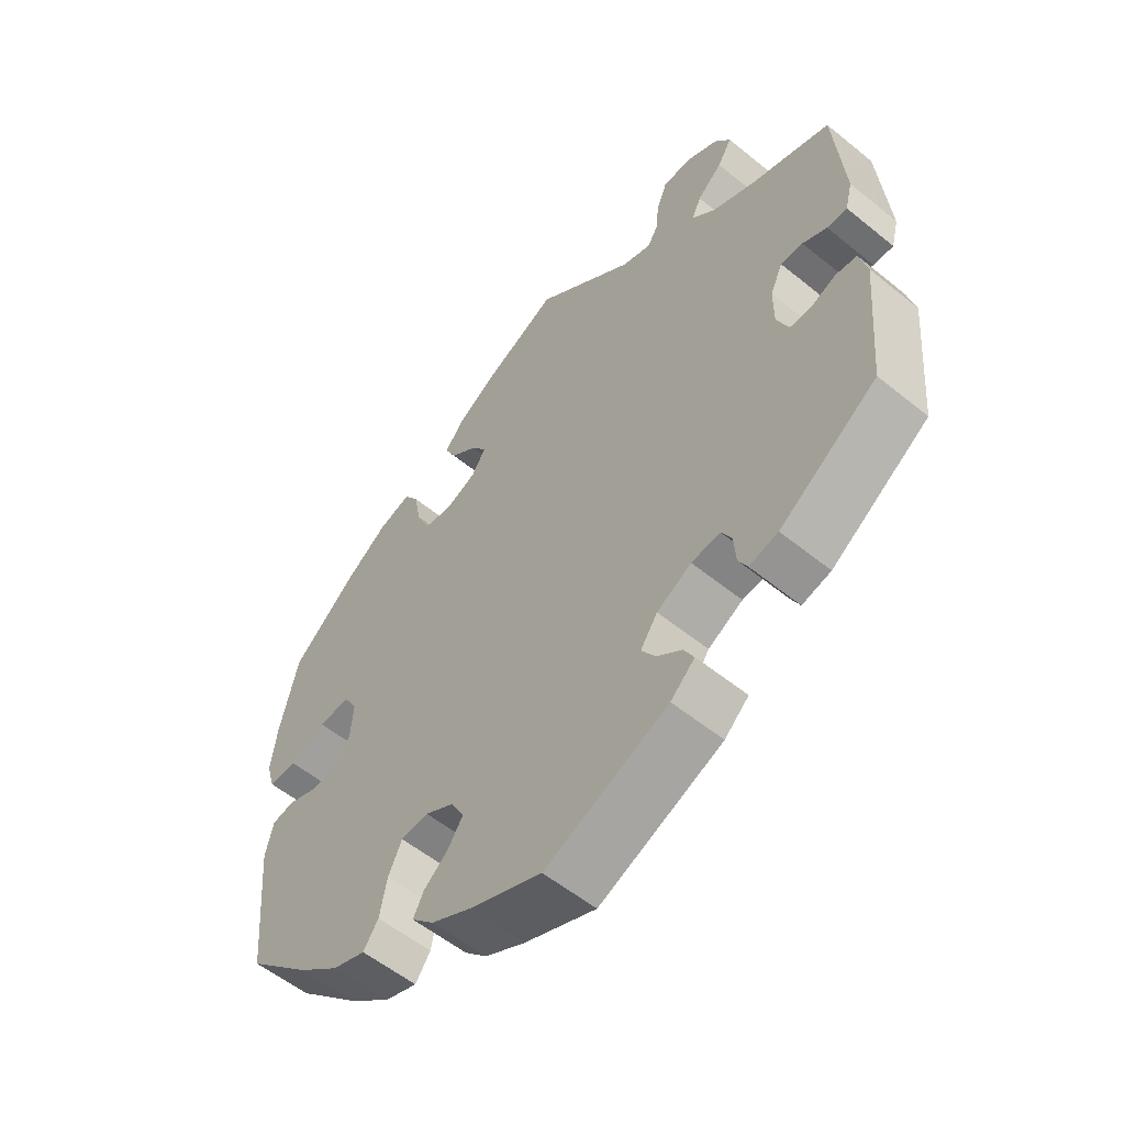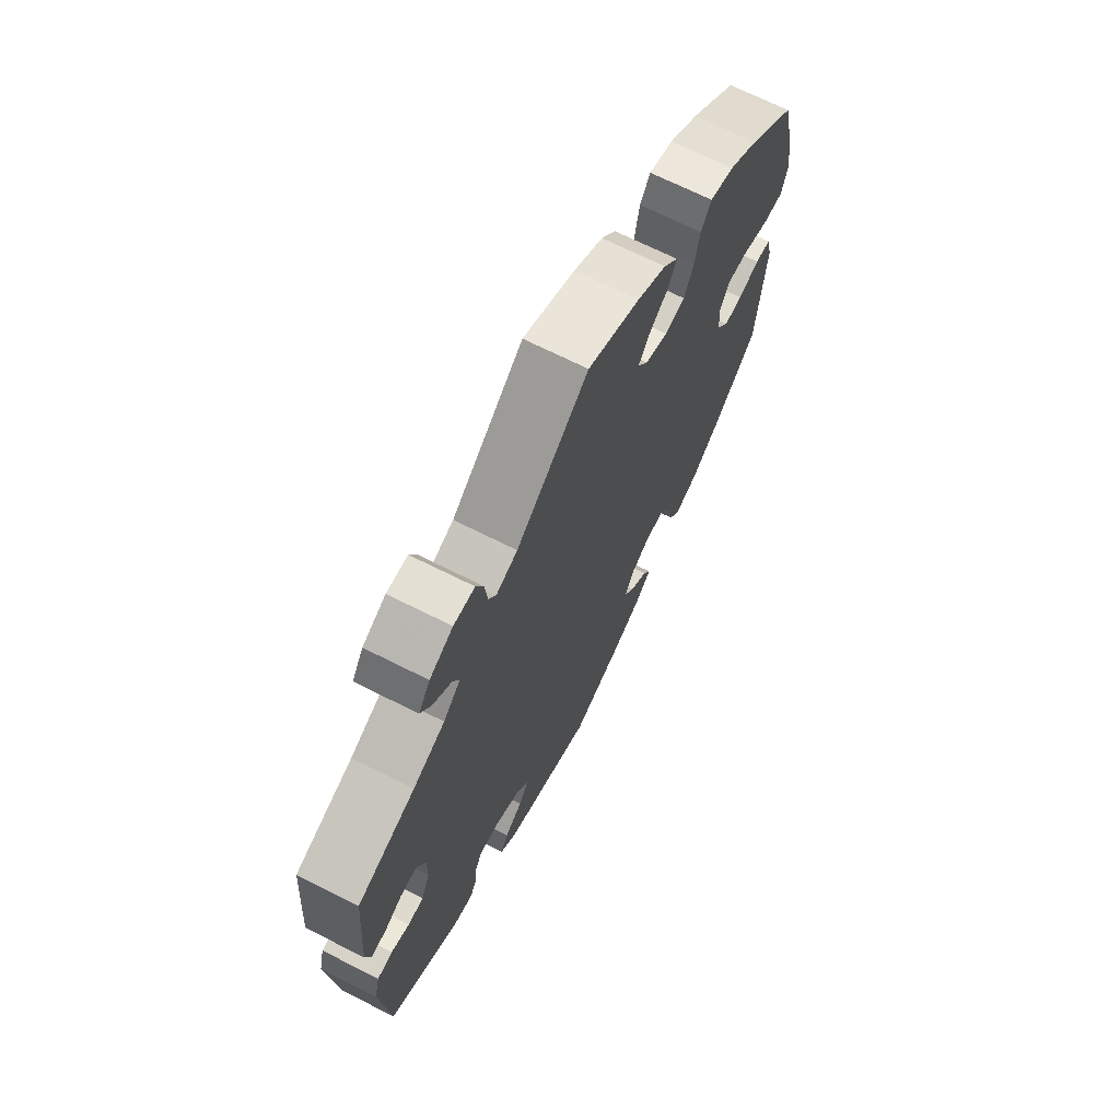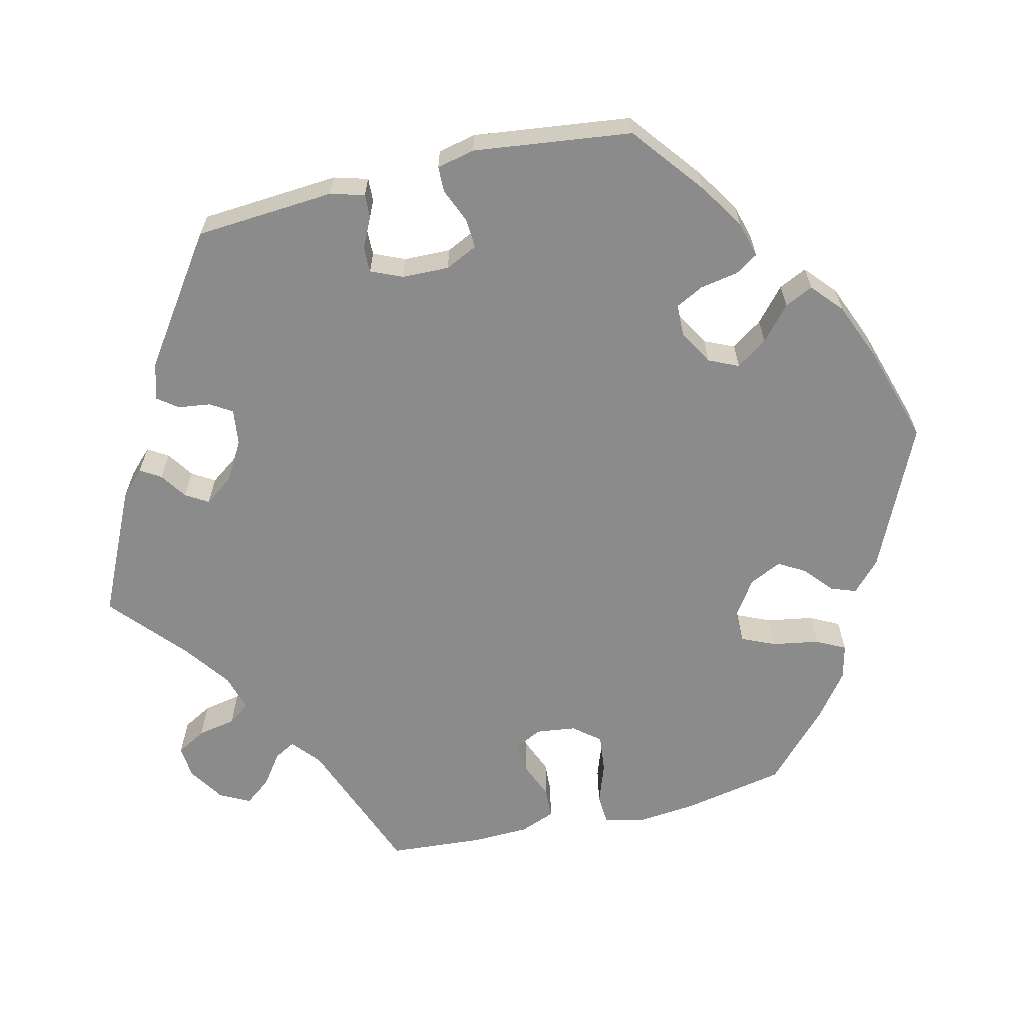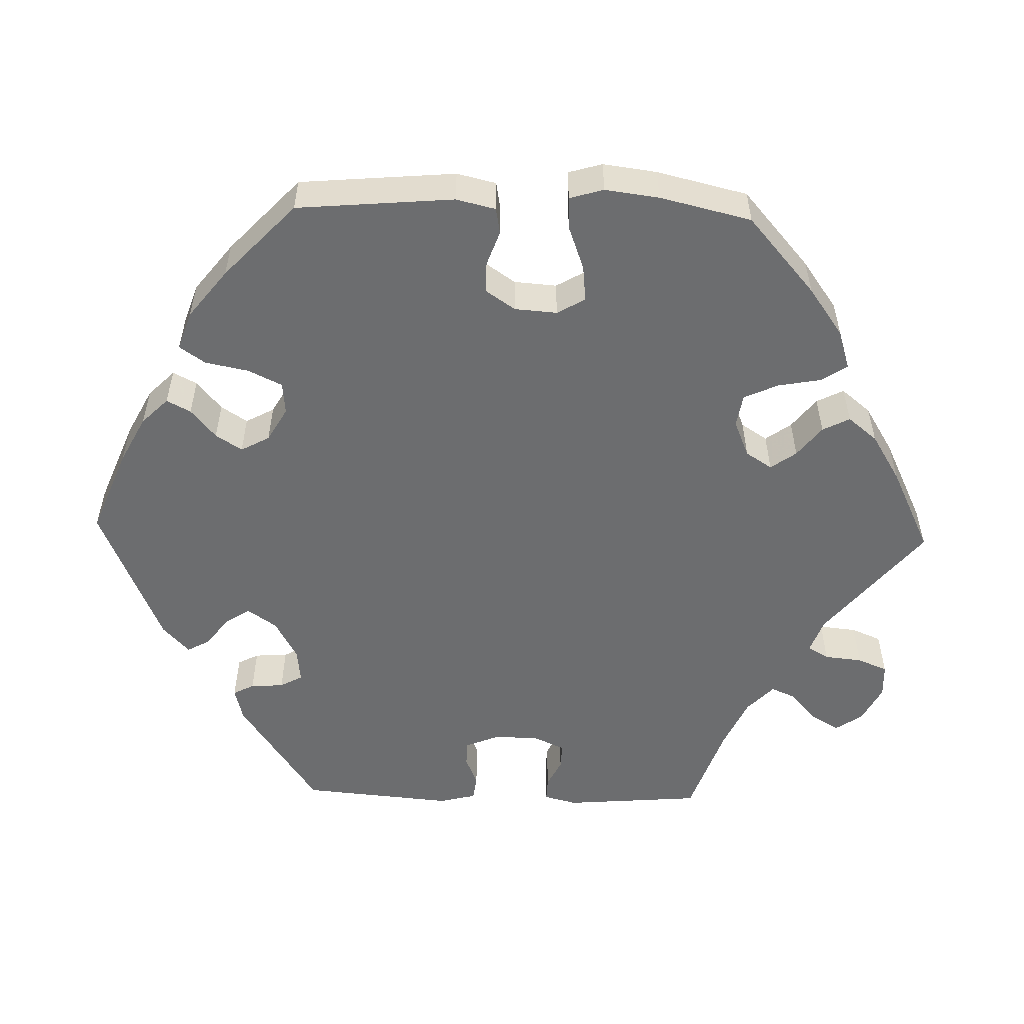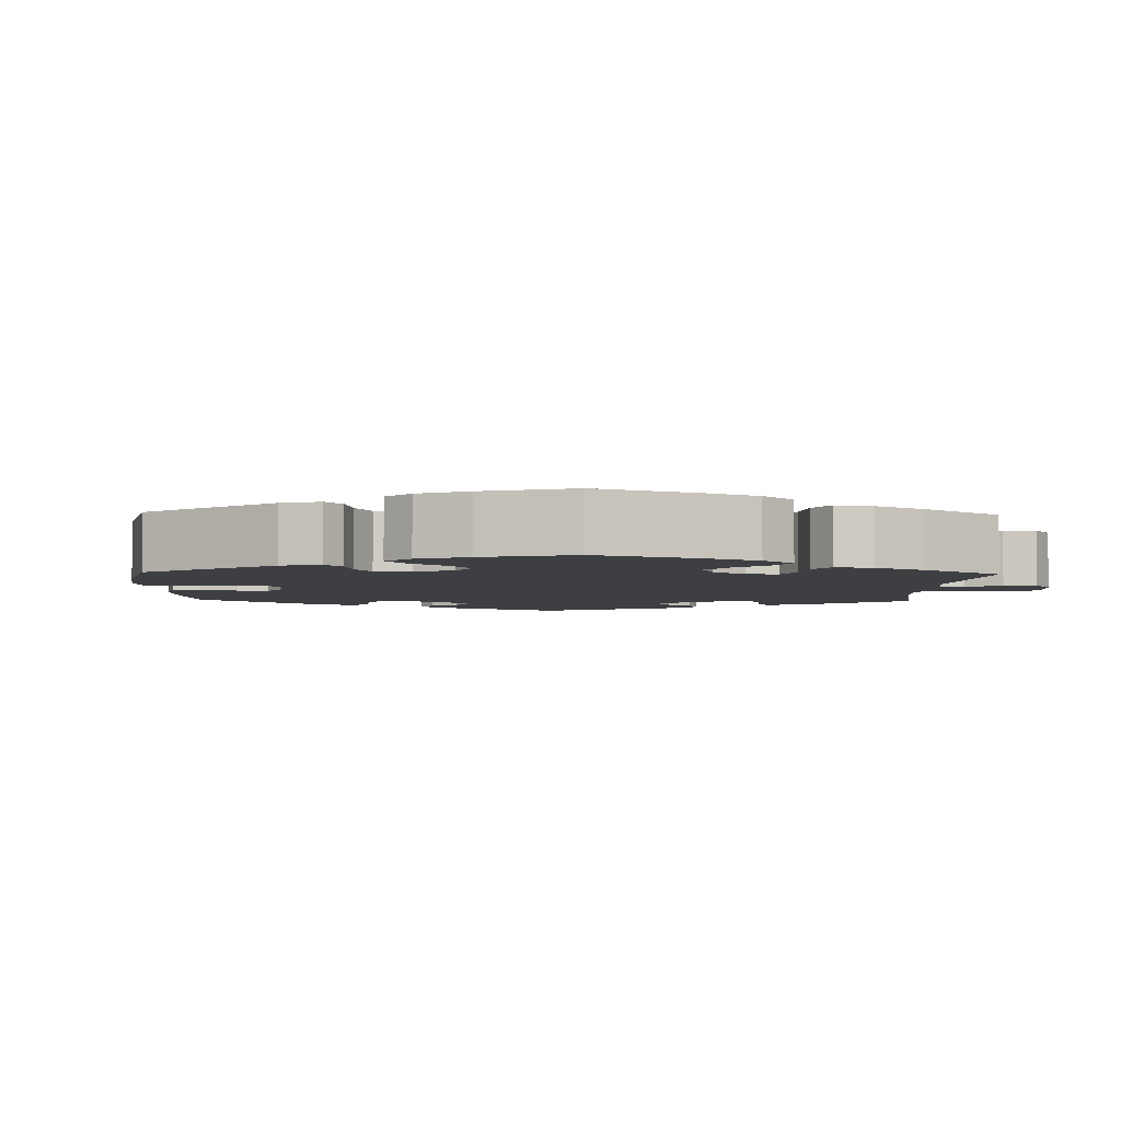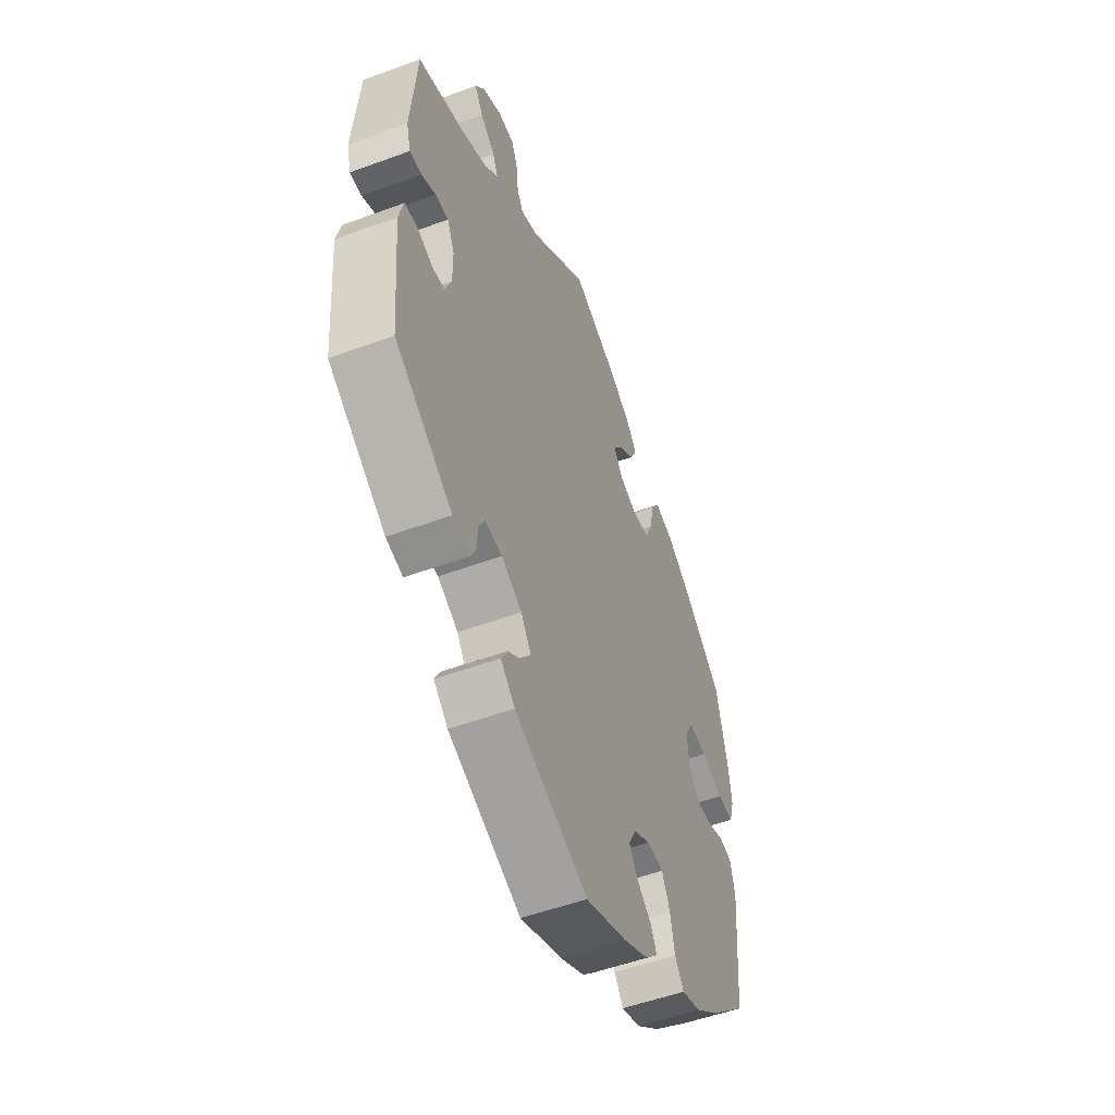
<metadata>
{"format":"obj","ext":"obj","renderer":"f3d","projection":"perspective","resolution":1024,"background":"white","views":[{"elev":-56.1,"azim":49.6,"up":"+Z"},{"elev":69.5,"azim":116.7,"up":"+Z"},{"elev":-63.8,"azim":163.5,"up":"+Y"},{"elev":-53.9,"azim":-91.7,"up":"+Y"},{"elev":-4.1,"azim":-62.1,"up":"+Y"},{"elev":-52.6,"azim":111.6,"up":"+Z"}]}
</metadata>
<code>
v -0.401 0.07 0.375
v -0.338 0.07 0.42
v -0.287 0.07 0.436
v -0.265 0.07 0.403
v -0.255 0.07 0.348
v -0.235 0.07 0.303
v -0.192 0.07 0.296
v -0.144 0.07 0.316
v -0.122 0.07 0.35
v -0.146 0.07 0.383
v -0.186 0.07 0.414
v -0.204 0.07 0.449
v -0.173 0.07 0.487
v -0.111 0.07 0.525
v -0.001 0.07 0.578
v 0.151 0.07 0.455
v 0.196 0.07 0.439
v 0.212 0.07 0.466
v 0.217 0.07 0.515
v 0.233 0.07 0.554
v 0.277 0.07 0.556
v 0.326 0.07 0.531
v 0.35 0.07 0.496
v 0.328 0.07 0.459
v 0.29 0.07 0.426
v 0.276 0.07 0.394
v 0.312 0.07 0.36
v 0.379 0.07 0.33
v 0.5 0.07 0.289
v 0.515 0.07 0.111
v 0.504 0.07 0.068
v 0.473 0.07 0.069
v 0.436 0.07 0.087
v 0.402 0.07 0.088
v 0.383 0.07 0.046
v 0.383 0.07 -0.012
v 0.401 0.07 -0.055
v 0.434 0.07 -0.056
v 0.473 0.07 -0.04
v 0.505 0.07 -0.044
v 0.517 0.07 -0.092
v 0.5 0.07 -0.289
v 0.351 0.07 -0.39
v 0.307 0.07 -0.401
v 0.293 0.07 -0.374
v 0.29 0.07 -0.331
v 0.274 0.07 -0.302
v 0.23 0.07 -0.307
v 0.177 0.07 -0.336
v 0.151 0.07 -0.374
v 0.172 0.07 -0.406
v 0.21 0.07 -0.435
v 0.226 0.07 -0.464
v 0.189 0.07 -0.498
v 0 0.07 -0.578
v -0.11 0.07 -0.534
v -0.172 0.07 -0.502
v -0.206 0.07 -0.468
v -0.19 0.07 -0.437
v -0.152 0.07 -0.405
v -0.13 0.07 -0.371
v -0.15 0.07 -0.334
v -0.194 0.07 -0.309
v -0.236 0.07 -0.313
v -0.257 0.07 -0.357
v -0.268 0.07 -0.413
v -0.291 0.07 -0.446
v -0.341 0.07 -0.429
v -0.404 0.07 -0.38
v -0.501 0.07 -0.289
v -0.519 0.07 -0.086
v -0.507 0.07 -0.035
v -0.473 0.07 -0.029
v -0.428 0.07 -0.045
v -0.388 0.07 -0.045
v -0.362 0.07 -0.007
v -0.358 0.07 0.048
v -0.379 0.07 0.084
v -0.426 0.07 0.079
v -0.483 0.07 0.058
v -0.525 0.07 0.056
v -0.538 0.07 0.1
v -0.529 0.07 0.17
v -0.501 0.07 0.288
v -0.401 0 0.375
v -0.338 0 0.42
v -0.287 0 0.436
v -0.265 0 0.403
v -0.255 0 0.348
v -0.235 0 0.303
v -0.192 0 0.296
v -0.144 0 0.316
v -0.122 0 0.35
v -0.146 0 0.383
v -0.186 0 0.414
v -0.204 0 0.449
v -0.173 0 0.487
v -0.111 0 0.525
v -0.001 0 0.578
v 0.151 0 0.455
v 0.196 0 0.439
v 0.212 0 0.466
v 0.217 0 0.515
v 0.233 0 0.554
v 0.277 0 0.556
v 0.326 0 0.531
v 0.35 0 0.496
v 0.328 0 0.459
v 0.29 0 0.426
v 0.276 0 0.394
v 0.312 0 0.36
v 0.379 0 0.33
v 0.5 0 0.289
v 0.515 0 0.111
v 0.504 0 0.068
v 0.473 0 0.069
v 0.436 0 0.087
v 0.402 0 0.088
v 0.383 0 0.046
v 0.383 0 -0.012
v 0.401 0 -0.055
v 0.434 0 -0.056
v 0.473 0 -0.04
v 0.505 0 -0.044
v 0.517 0 -0.092
v 0.5 0 -0.289
v 0.351 0 -0.39
v 0.307 0 -0.401
v 0.293 0 -0.374
v 0.29 0 -0.331
v 0.274 0 -0.302
v 0.23 0 -0.307
v 0.177 0 -0.336
v 0.151 0 -0.374
v 0.172 0 -0.406
v 0.21 0 -0.435
v 0.226 0 -0.464
v 0.189 0 -0.498
v 0 0 -0.578
v -0.11 0 -0.534
v -0.172 0 -0.502
v -0.206 0 -0.468
v -0.19 0 -0.437
v -0.152 0 -0.405
v -0.13 0 -0.371
v -0.15 0 -0.334
v -0.194 0 -0.309
v -0.236 0 -0.313
v -0.257 0 -0.357
v -0.268 0 -0.413
v -0.291 0 -0.446
v -0.341 0 -0.429
v -0.404 0 -0.38
v -0.501 0 -0.289
v -0.519 0 -0.086
v -0.507 0 -0.035
v -0.473 0 -0.029
v -0.428 0 -0.045
v -0.388 0 -0.045
v -0.362 0 -0.007
v -0.358 0 0.048
v -0.379 0 0.084
v -0.426 0 0.079
v -0.483 0 0.058
v -0.525 0 0.056
v -0.538 0 0.1
v -0.529 0 0.17
v -0.501 0 0.288
f 79 80 81 82
f 78 79 82 83
f 71 72 73 74
f 71 74 75
f 70 71 75
f 69 70 75 76
f 65 66 67 68
f 64 65 68 69
f 57 58 59 60
f 57 60 61
f 56 57 61
f 55 56 61
f 54 55 61 62
f 51 52 53 54
f 50 51 54 62
f 43 44 45 46
f 43 46 47
f 42 43 47
f 41 42 47
f 38 39 40 41
f 37 38 41 47
f 36 37 47 48
f 30 31 32 33
f 28 29 30 33
f 27 28 33 34
f 26 27 34 35
f 22 23 24 25
f 22 25 26
f 21 22 26
f 18 19 20 21
f 17 18 21 26
f 16 17 26 35
f 10 11 12 13
f 9 10 13 14
f 2 3 4 5
f 2 5 6
f 1 2 6
f 78 83 84 1
f 64 69 76
f 63 64 76 77
f 49 50 62 63
f 49 63 77
f 9 14 15 16
f 8 9 16 35
f 7 8 35 36
f 77 78 1 6
f 36 48 49 77
f 6 7 36 77
f 166 165 164 163
f 167 166 163 162
f 158 157 156 155
f 159 158 155
f 159 155 154
f 160 159 154 153
f 152 151 150 149
f 153 152 149 148
f 144 143 142 141
f 145 144 141
f 145 141 140
f 145 140 139
f 146 145 139 138
f 138 137 136 135
f 146 138 135 134
f 130 129 128 127
f 131 130 127
f 131 127 126
f 131 126 125
f 125 124 123 122
f 131 125 122 121
f 132 131 121 120
f 117 116 115 114
f 117 114 113 112
f 118 117 112 111
f 119 118 111 110
f 109 108 107 106
f 110 109 106
f 110 106 105
f 105 104 103 102
f 110 105 102 101
f 119 110 101 100
f 97 96 95 94
f 98 97 94 93
f 89 88 87 86
f 90 89 86
f 90 86 85
f 85 168 167 162
f 160 153 148
f 161 160 148 147
f 147 146 134 133
f 161 147 133
f 100 99 98 93
f 119 100 93 92
f 120 119 92 91
f 90 85 162 161
f 161 133 132 120
f 161 120 91 90
f 1 85 86 2
f 2 86 87 3
f 3 87 88 4
f 4 88 89 5
f 5 89 90 6
f 6 90 91 7
f 7 91 92 8
f 8 92 93 9
f 9 93 94 10
f 10 94 95 11
f 11 95 96 12
f 12 96 97 13
f 13 97 98 14
f 14 98 99 15
f 15 99 100 16
f 16 100 101 17
f 17 101 102 18
f 18 102 103 19
f 19 103 104 20
f 20 104 105 21
f 21 105 106 22
f 22 106 107 23
f 23 107 108 24
f 24 108 109 25
f 25 109 110 26
f 26 110 111 27
f 27 111 112 28
f 28 112 113 29
f 29 113 114 30
f 30 114 115 31
f 31 115 116 32
f 32 116 117 33
f 33 117 118 34
f 34 118 119 35
f 35 119 120 36
f 36 120 121 37
f 37 121 122 38
f 38 122 123 39
f 39 123 124 40
f 40 124 125 41
f 41 125 126 42
f 42 126 127 43
f 43 127 128 44
f 44 128 129 45
f 45 129 130 46
f 46 130 131 47
f 47 131 132 48
f 48 132 133 49
f 49 133 134 50
f 50 134 135 51
f 51 135 136 52
f 52 136 137 53
f 53 137 138 54
f 54 138 139 55
f 55 139 140 56
f 56 140 141 57
f 57 141 142 58
f 58 142 143 59
f 59 143 144 60
f 60 144 145 61
f 61 145 146 62
f 62 146 147 63
f 63 147 148 64
f 64 148 149 65
f 65 149 150 66
f 66 150 151 67
f 67 151 152 68
f 68 152 153 69
f 69 153 154 70
f 70 154 155 71
f 71 155 156 72
f 72 156 157 73
f 73 157 158 74
f 74 158 159 75
f 75 159 160 76
f 76 160 161 77
f 77 161 162 78
f 78 162 163 79
f 79 163 164 80
f 80 164 165 81
f 81 165 166 82
f 82 166 167 83
f 83 167 168 84
f 84 168 85 1

</code>
